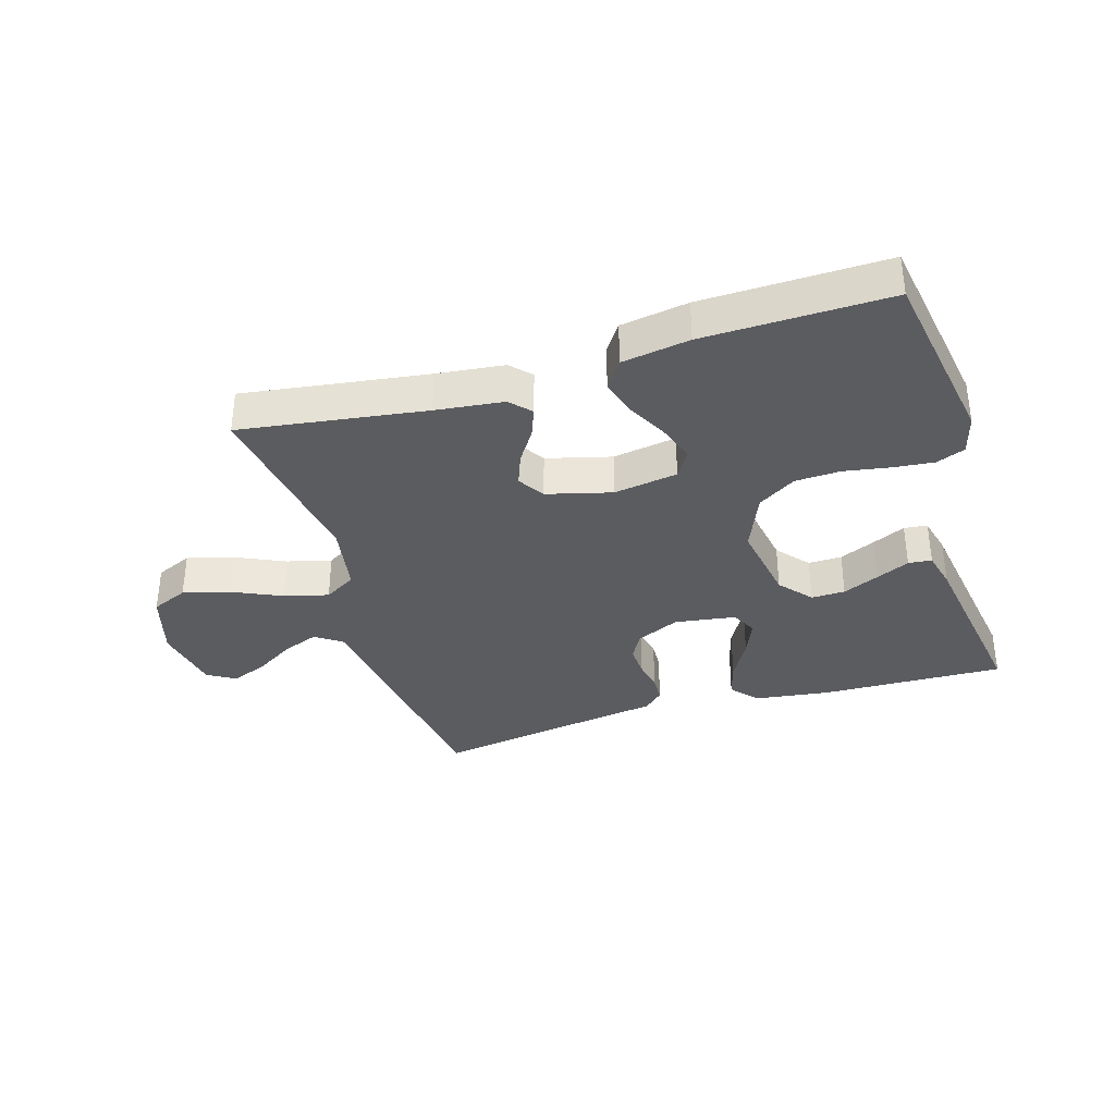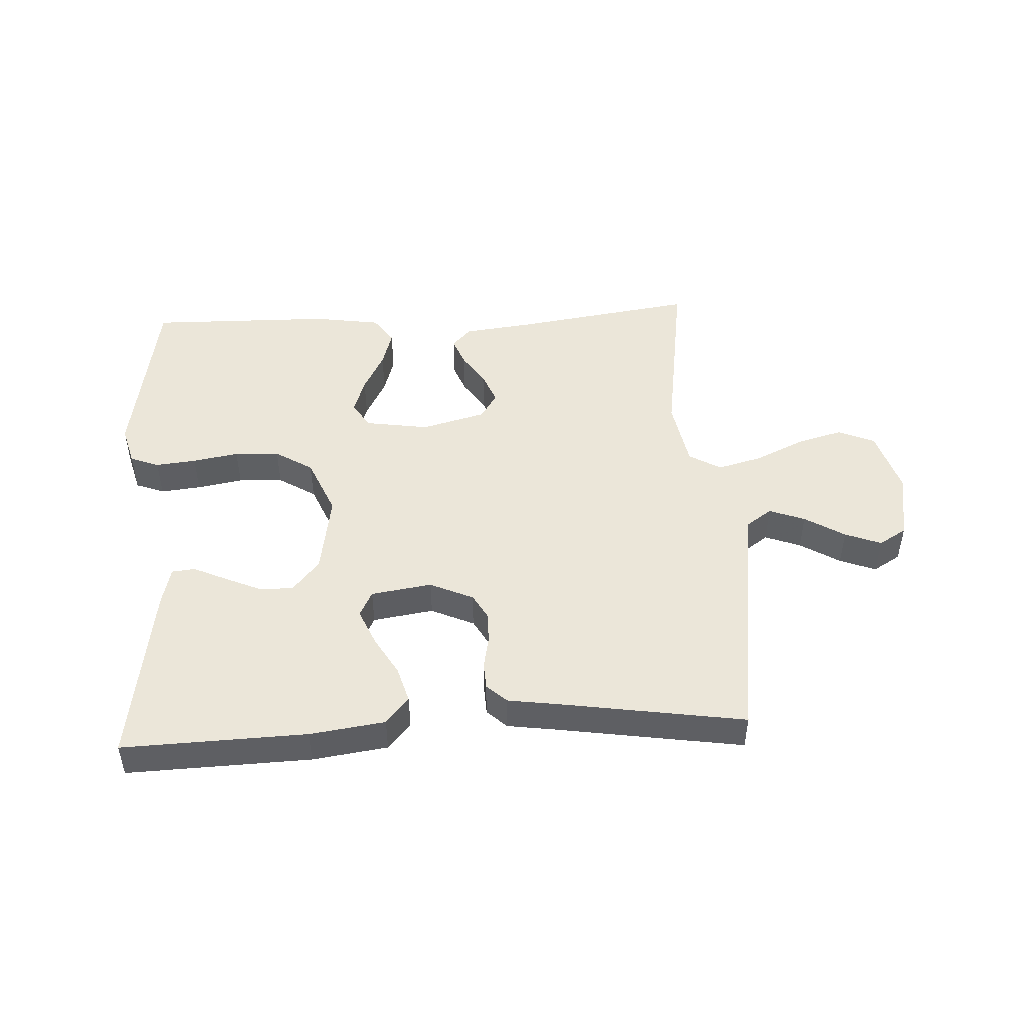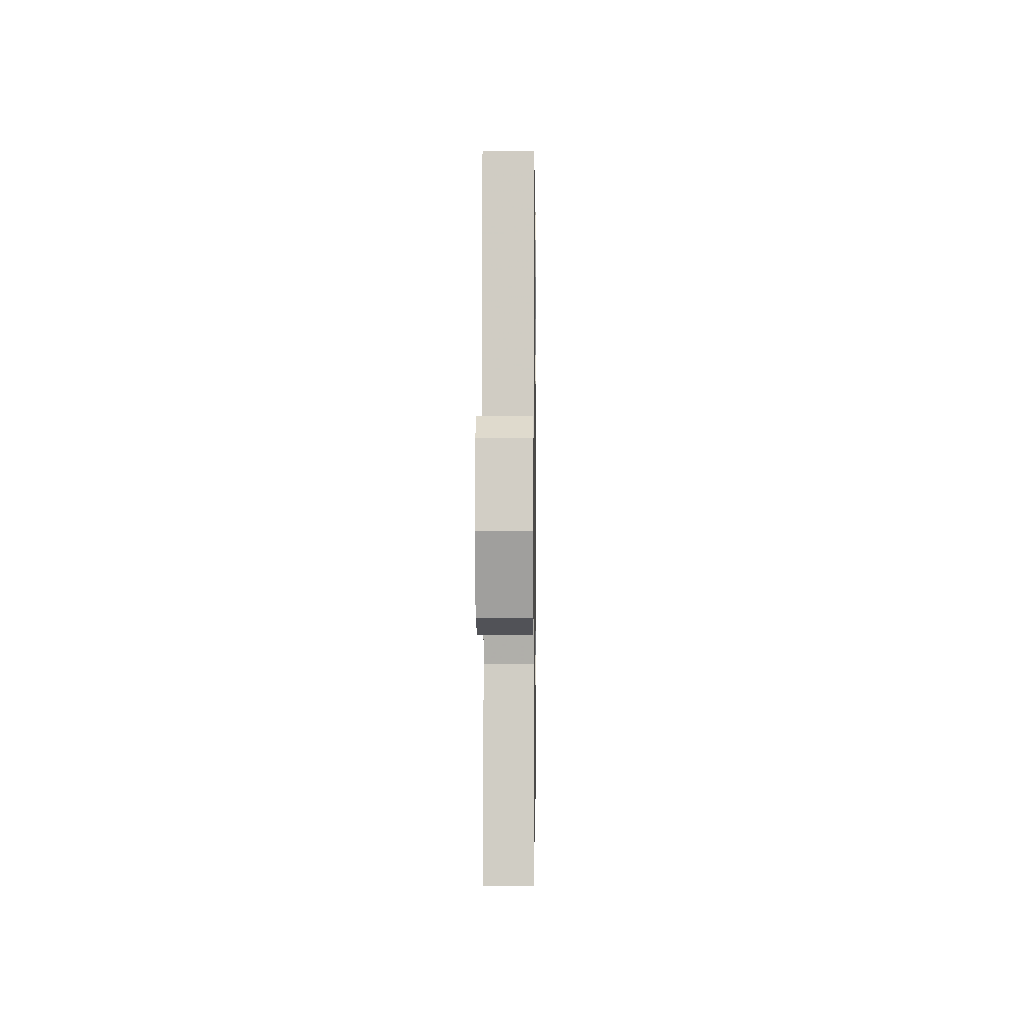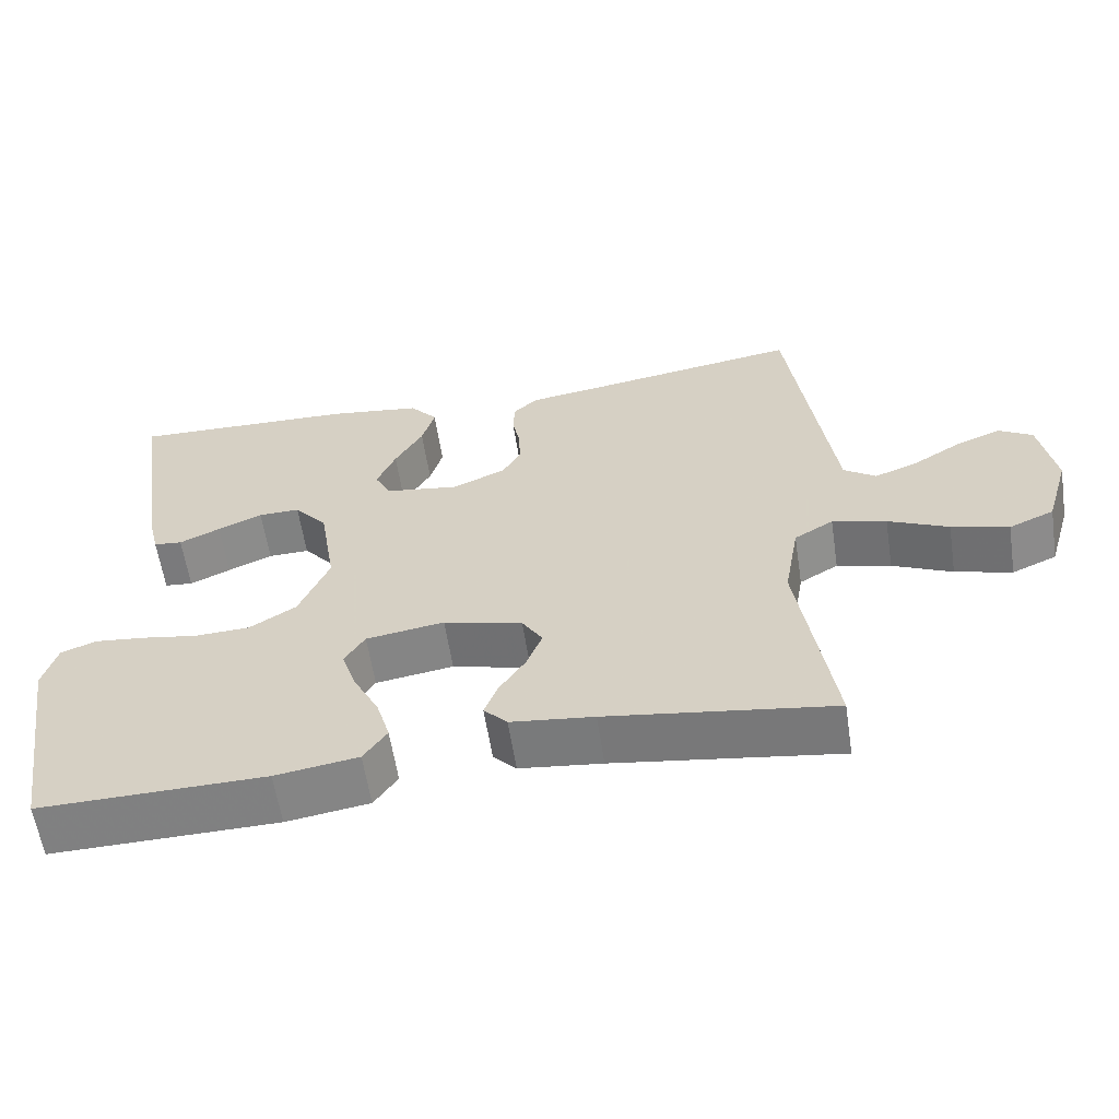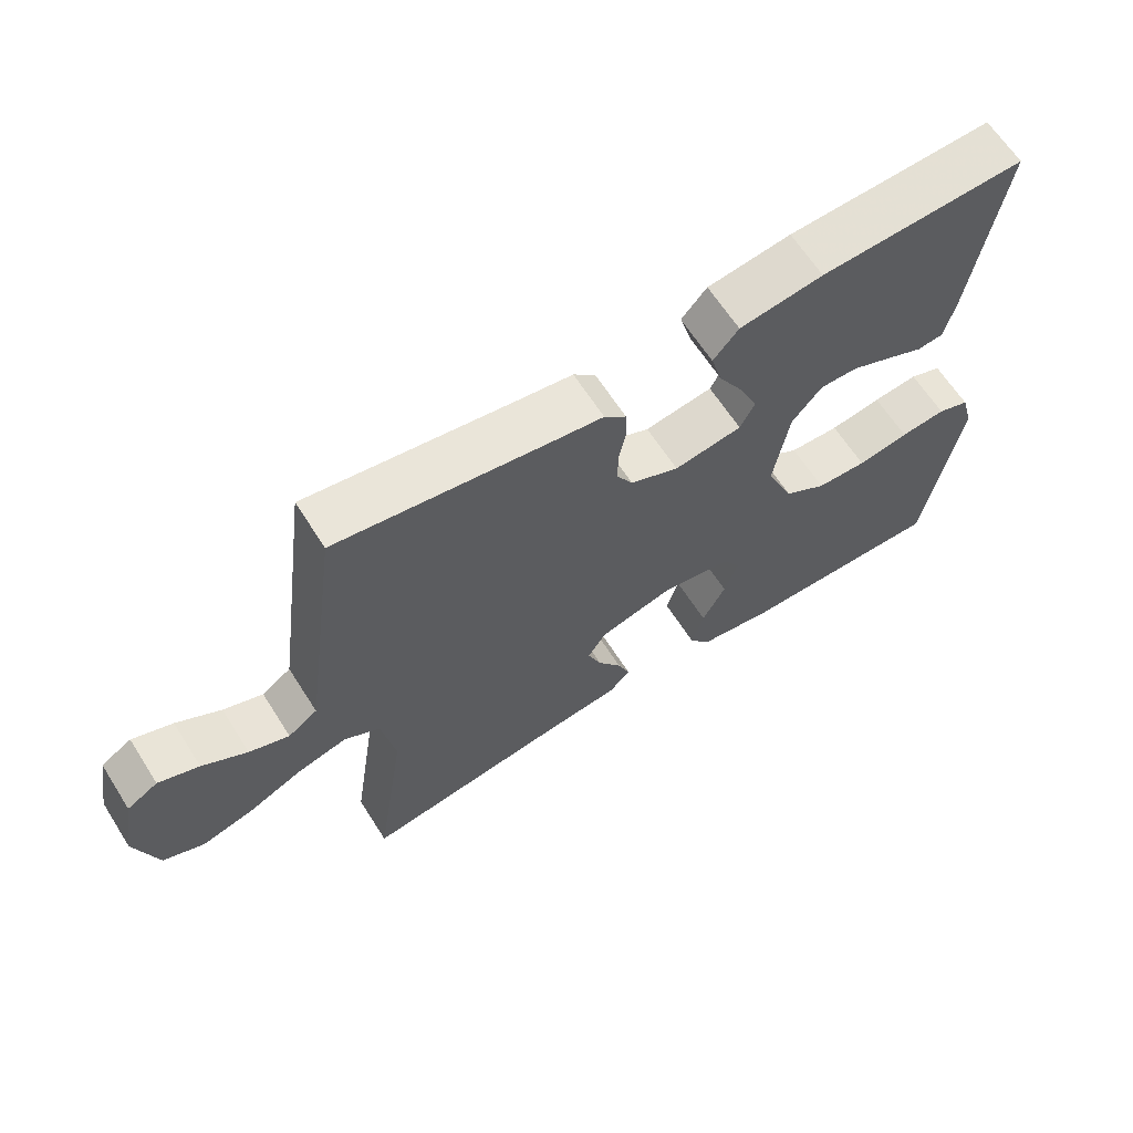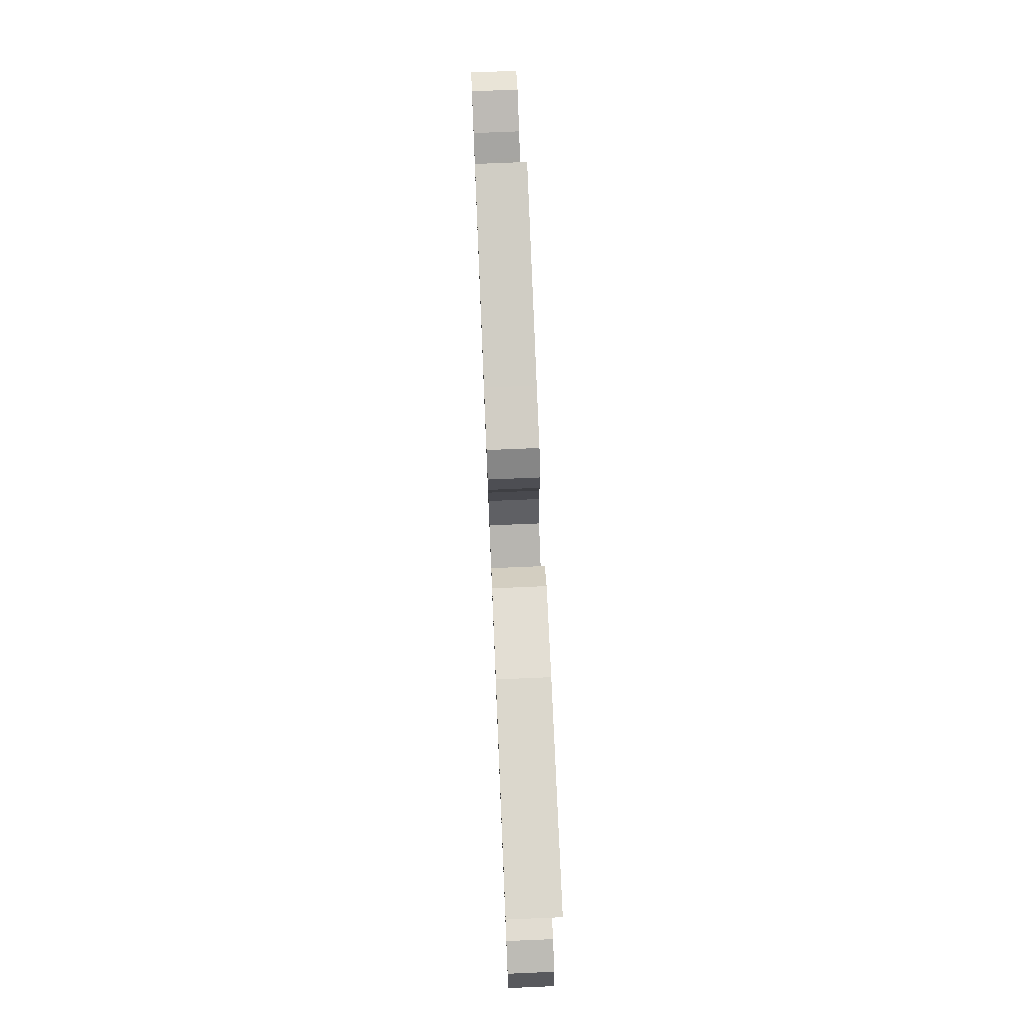
<metadata>
{"format":"obj","ext":"obj","renderer":"f3d","projection":"perspective","resolution":1024,"background":"white","views":[{"elev":-35.3,"azim":-162.9,"up":"+Y"},{"elev":47.7,"azim":-3.1,"up":"+Y"},{"elev":1.9,"azim":90.8,"up":"+Z"},{"elev":-60.0,"azim":8.7,"up":"+Z"},{"elev":64.2,"azim":147.5,"up":"+Z"},{"elev":75.0,"azim":-92.4,"up":"+Z"}]}
</metadata>
<code>
v -0.5 0.07 0.5
v -0.2 0.07 0.49
v -0.078 0.07 0.473
v -0.041 0.07 0.43
v -0.058 0.07 0.371
v -0.095 0.07 0.307
v -0.12 0.07 0.248
v -0.099 0.07 0.206
v 0 0.07 0.191
v 0.071 0.07 0.223
v 0.095 0.07 0.266
v 0.093 0.07 0.317
v 0.083 0.07 0.367
v 0.085 0.07 0.411
v 0.117 0.07 0.441
v 0.2 0.07 0.453
v 0.5 0.07 0.5
v 0.541 0.07 0.2
v 0.557 0.07 0.084
v 0.6 0.07 0.054
v 0.658 0.07 0.076
v 0.723 0.07 0.116
v 0.782 0.07 0.139
v 0.827 0.07 0.112
v 0.847 0.07 0
v 0.815 0.07 -0.107
v 0.755 0.07 -0.133
v 0.679 0.07 -0.112
v 0.599 0.07 -0.075
v 0.527 0.07 -0.056
v 0.475 0.07 -0.087
v 0.455 0.07 -0.2
v 0.5 0.07 -0.5
v 0.2 0.07 -0.456
v 0.09 0.07 -0.443
v 0.059 0.07 -0.41
v 0.077 0.07 -0.363
v 0.112 0.07 -0.31
v 0.132 0.07 -0.258
v 0.105 0.07 -0.215
v 0 0.07 -0.187
v -0.104 0.07 -0.203
v -0.131 0.07 -0.246
v -0.111 0.07 -0.306
v -0.077 0.07 -0.372
v -0.059 0.07 -0.433
v -0.09 0.07 -0.478
v -0.2 0.07 -0.495
v -0.5 0.07 -0.5
v -0.549 0.07 -0.2
v -0.531 0.07 -0.135
v -0.484 0.07 -0.117
v -0.418 0.07 -0.124
v -0.343 0.07 -0.137
v -0.27 0.07 -0.134
v -0.208 0.07 -0.095
v -0.168 0.07 0
v -0.19 0.07 0.134
v -0.234 0.07 0.186
v -0.289 0.07 0.185
v -0.348 0.07 0.159
v -0.402 0.07 0.134
v -0.44 0.07 0.138
v -0.455 0.07 0.2
v -0.5 0 0.5
v -0.2 0 0.49
v -0.078 0 0.473
v -0.041 0 0.43
v -0.058 0 0.371
v -0.095 0 0.307
v -0.12 0 0.248
v -0.099 0 0.206
v 0 0 0.191
v 0.071 0 0.223
v 0.095 0 0.266
v 0.093 0 0.317
v 0.083 0 0.367
v 0.085 0 0.411
v 0.117 0 0.441
v 0.2 0 0.453
v 0.5 0 0.5
v 0.541 0 0.2
v 0.557 0 0.084
v 0.6 0 0.054
v 0.658 0 0.076
v 0.723 0 0.116
v 0.782 0 0.139
v 0.827 0 0.112
v 0.847 0 0
v 0.815 0 -0.107
v 0.755 0 -0.133
v 0.679 0 -0.112
v 0.599 0 -0.075
v 0.527 0 -0.056
v 0.475 0 -0.087
v 0.455 0 -0.2
v 0.5 0 -0.5
v 0.2 0 -0.456
v 0.09 0 -0.443
v 0.059 0 -0.41
v 0.077 0 -0.363
v 0.112 0 -0.31
v 0.132 0 -0.258
v 0.105 0 -0.215
v 0 0 -0.187
v -0.104 0 -0.203
v -0.131 0 -0.246
v -0.111 0 -0.306
v -0.077 0 -0.372
v -0.059 0 -0.433
v -0.09 0 -0.478
v -0.2 0 -0.495
v -0.5 0 -0.5
v -0.549 0 -0.2
v -0.531 0 -0.135
v -0.484 0 -0.117
v -0.418 0 -0.124
v -0.343 0 -0.137
v -0.27 0 -0.134
v -0.208 0 -0.095
v -0.168 0 0
v -0.19 0 0.134
v -0.234 0 0.186
v -0.289 0 0.185
v -0.348 0 0.159
v -0.402 0 0.134
v -0.44 0 0.138
v -0.455 0 0.2
f 4 5 6
f 3 4 6
f 2 3 6
f 1 2 6
f 64 1 6
f 63 64 6
f 62 63 6
f 61 62 6
f 60 61 6
f 59 60 6 7
f 58 59 7 8
f 57 58 8 9
f 56 57 9 10
f 52 53 54
f 51 52 54
f 50 51 54
f 49 50 54
f 48 49 54
f 47 48 54
f 46 47 54
f 45 46 54
f 44 45 54
f 43 44 54 55
f 42 43 55 56
f 36 37 38
f 35 36 38
f 34 35 38
f 34 38 39
f 33 34 39
f 32 33 39
f 31 32 39 40
f 27 28 29
f 26 27 29
f 25 26 29
f 24 25 29
f 23 24 29
f 22 23 29
f 21 22 29
f 20 21 29 30
f 31 40 41
f 30 31 41
f 20 30 41
f 19 20 41
f 14 15 16
f 13 14 16
f 12 13 16
f 16 17 18
f 12 16 18
f 11 12 18
f 42 56 10
f 41 42 10
f 19 41 10
f 18 19 10
f 10 11 18
f 70 69 68
f 70 68 67
f 70 67 66
f 70 66 65
f 70 65 128
f 70 128 127
f 70 127 126
f 70 126 125
f 70 125 124
f 71 70 124 123
f 72 71 123 122
f 73 72 122 121
f 74 73 121 120
f 118 117 116
f 118 116 115
f 118 115 114
f 118 114 113
f 118 113 112
f 118 112 111
f 118 111 110
f 118 110 109
f 118 109 108
f 119 118 108 107
f 120 119 107 106
f 102 101 100
f 102 100 99
f 102 99 98
f 103 102 98
f 103 98 97
f 103 97 96
f 104 103 96 95
f 93 92 91
f 93 91 90
f 93 90 89
f 93 89 88
f 93 88 87
f 93 87 86
f 93 86 85
f 94 93 85 84
f 105 104 95
f 105 95 94
f 105 94 84
f 105 84 83
f 80 79 78
f 80 78 77
f 80 77 76
f 82 81 80
f 82 80 76
f 82 76 75
f 74 120 106
f 74 106 105
f 74 105 83
f 74 83 82
f 82 75 74
f 1 65 66 2
f 2 66 67 3
f 3 67 68 4
f 4 68 69 5
f 5 69 70 6
f 6 70 71 7
f 7 71 72 8
f 8 72 73 9
f 9 73 74 10
f 10 74 75 11
f 11 75 76 12
f 12 76 77 13
f 13 77 78 14
f 14 78 79 15
f 15 79 80 16
f 16 80 81 17
f 17 81 82 18
f 18 82 83 19
f 19 83 84 20
f 20 84 85 21
f 21 85 86 22
f 22 86 87 23
f 23 87 88 24
f 24 88 89 25
f 25 89 90 26
f 26 90 91 27
f 27 91 92 28
f 28 92 93 29
f 29 93 94 30
f 30 94 95 31
f 31 95 96 32
f 32 96 97 33
f 33 97 98 34
f 34 98 99 35
f 35 99 100 36
f 36 100 101 37
f 37 101 102 38
f 38 102 103 39
f 39 103 104 40
f 40 104 105 41
f 41 105 106 42
f 42 106 107 43
f 43 107 108 44
f 44 108 109 45
f 45 109 110 46
f 46 110 111 47
f 47 111 112 48
f 48 112 113 49
f 49 113 114 50
f 50 114 115 51
f 51 115 116 52
f 52 116 117 53
f 53 117 118 54
f 54 118 119 55
f 55 119 120 56
f 56 120 121 57
f 57 121 122 58
f 58 122 123 59
f 59 123 124 60
f 60 124 125 61
f 61 125 126 62
f 62 126 127 63
f 63 127 128 64
f 64 128 65 1

</code>
